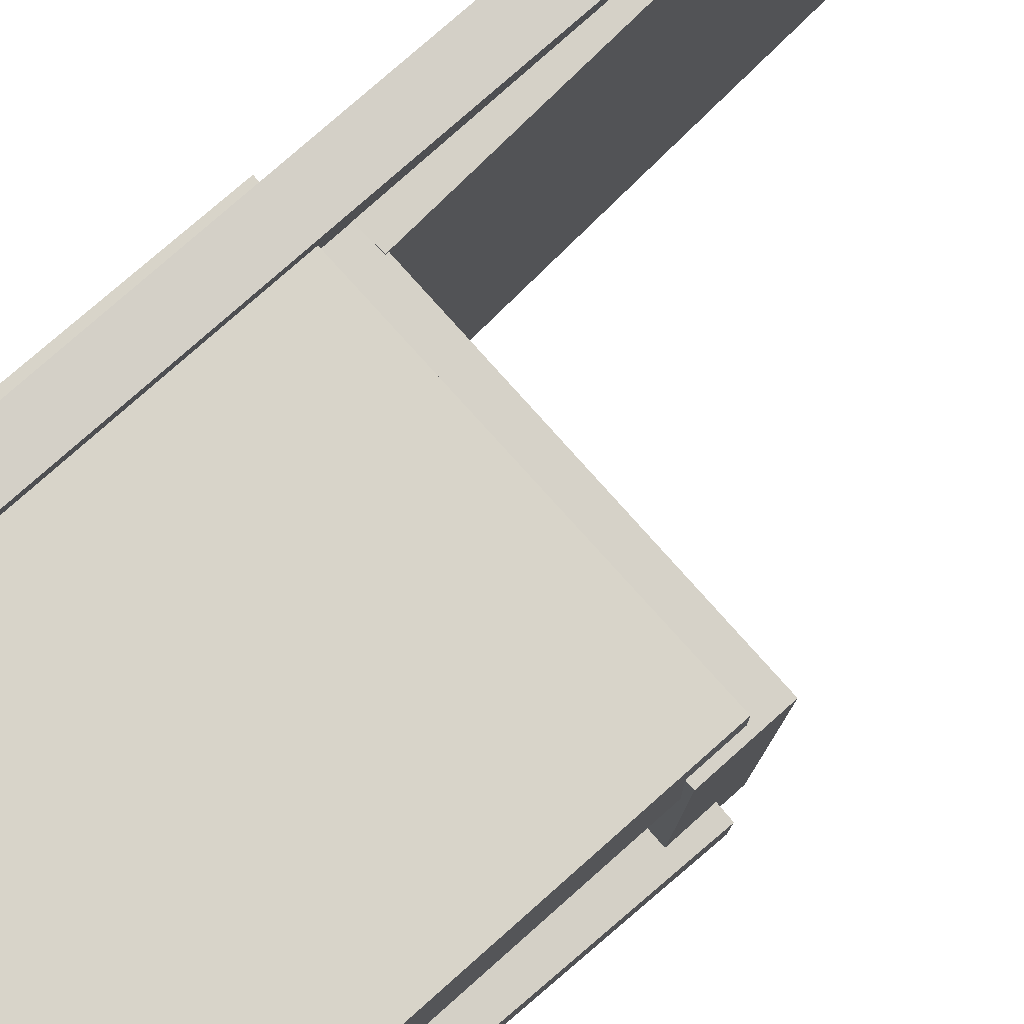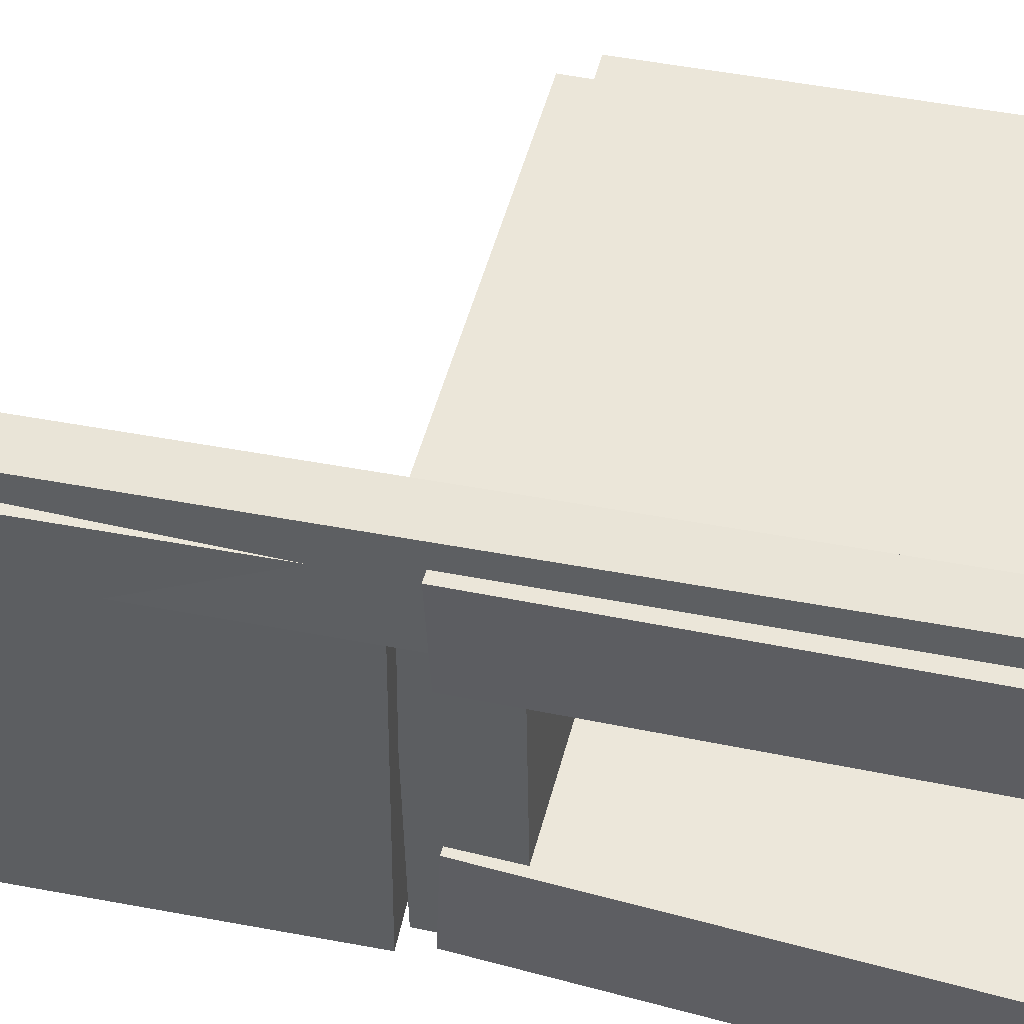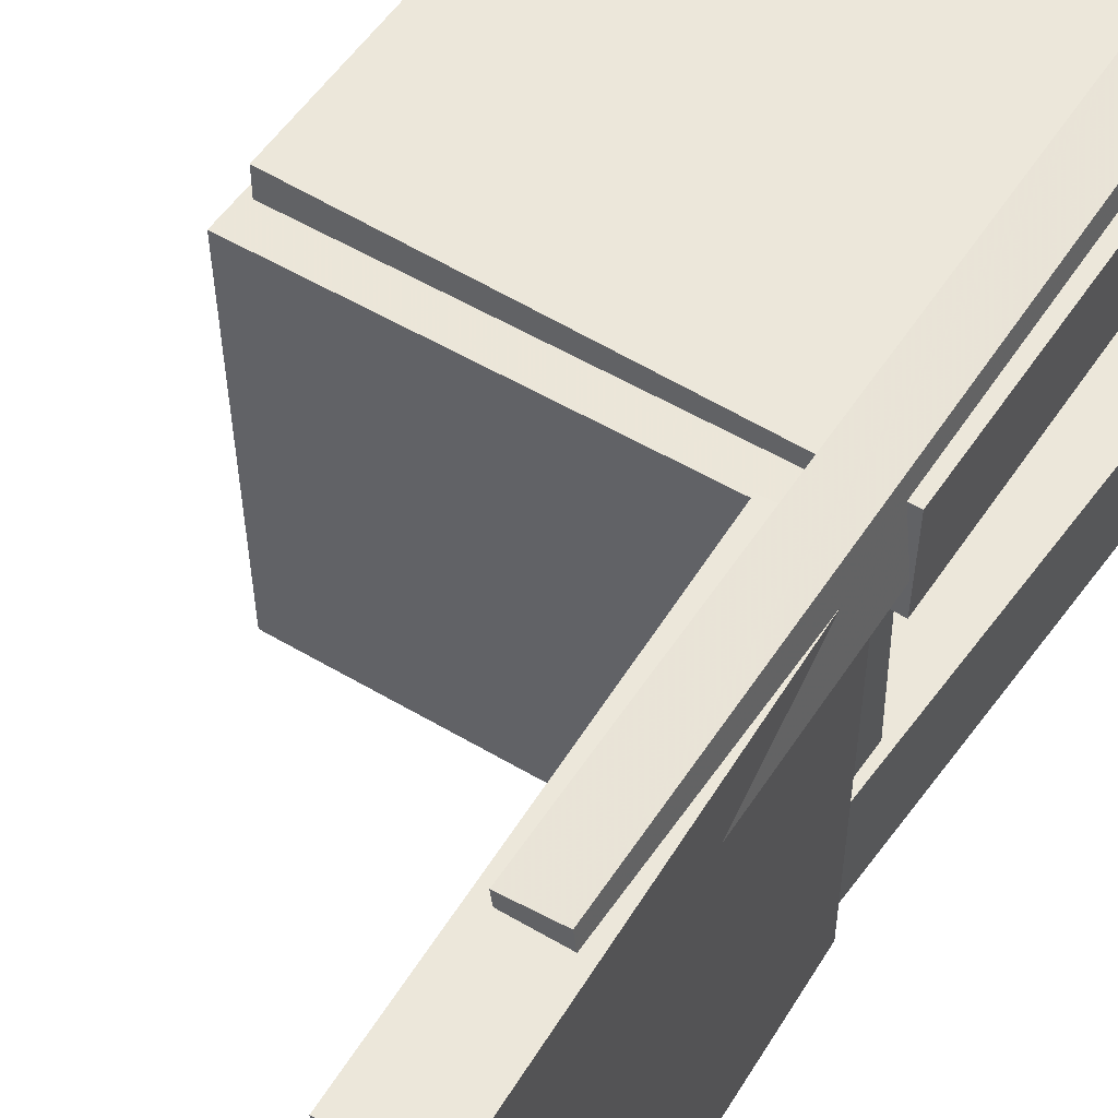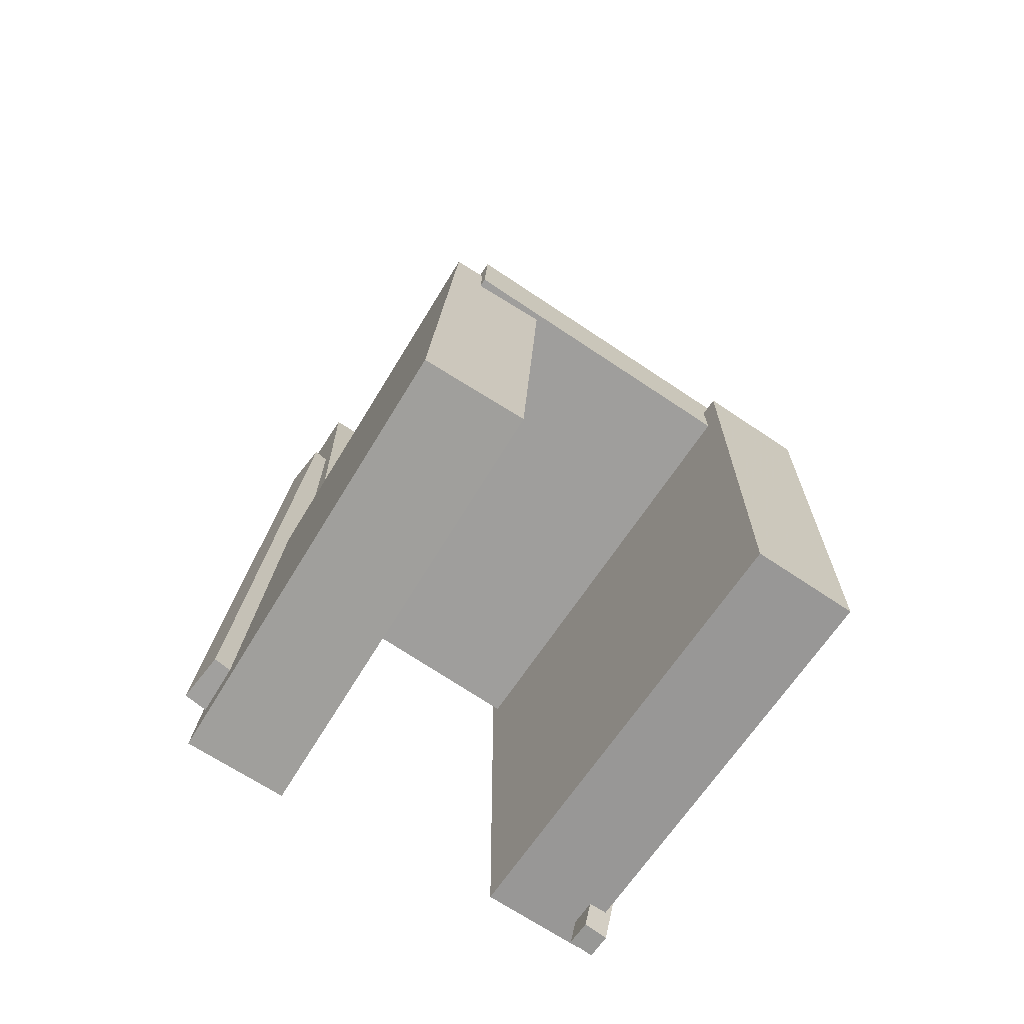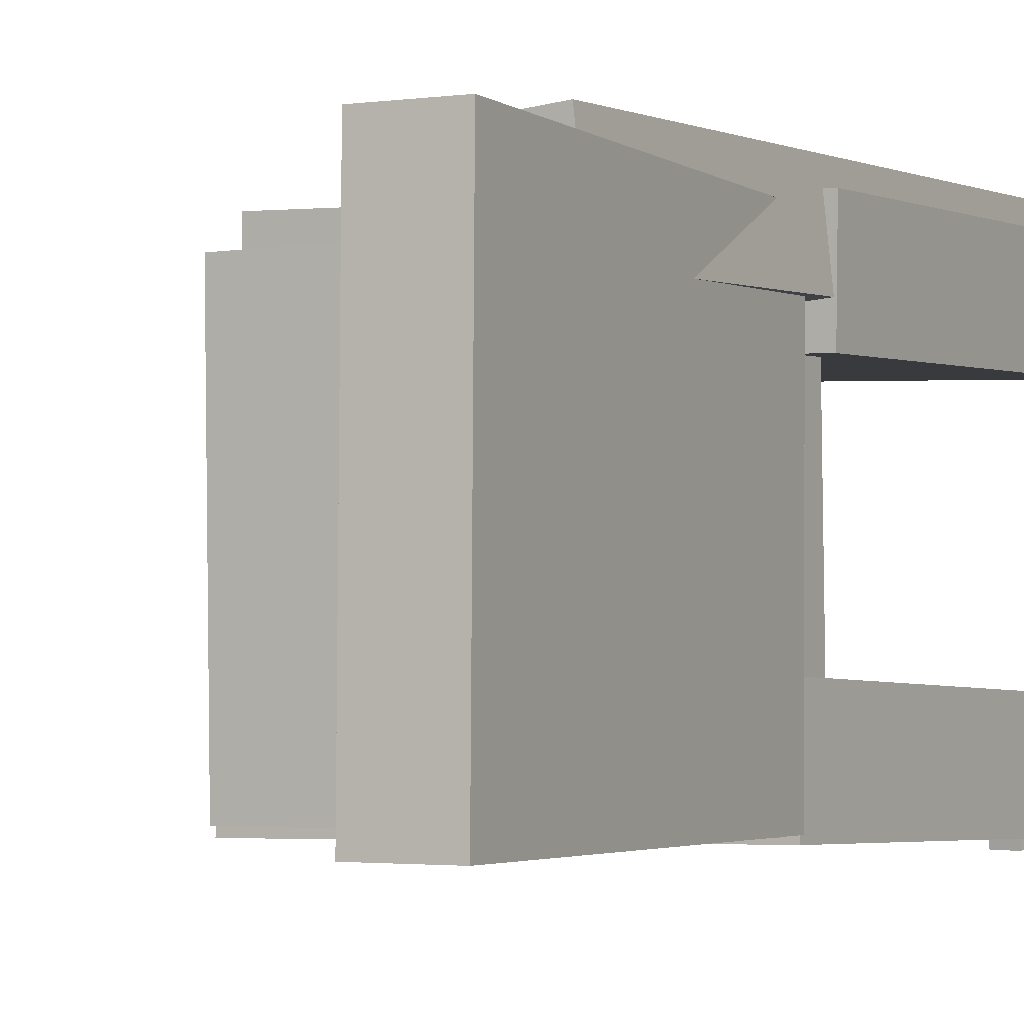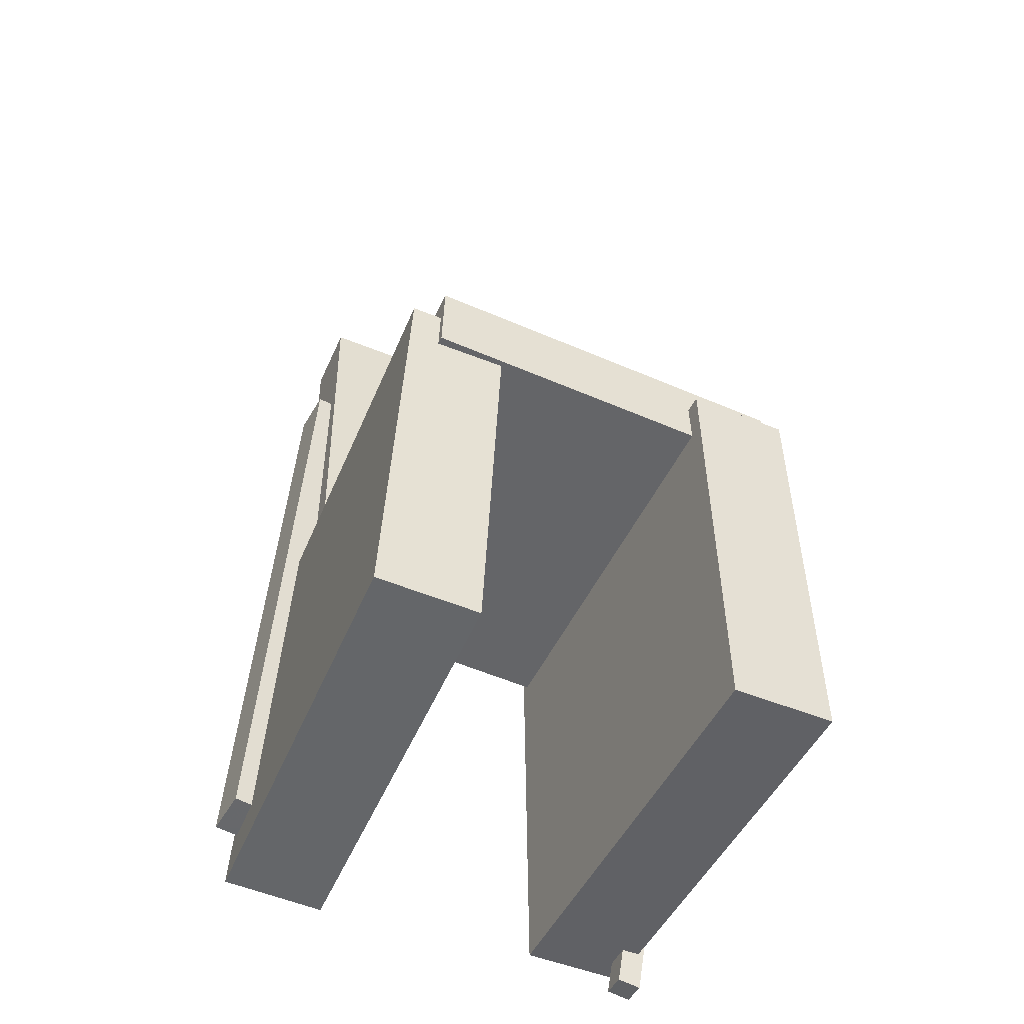
<metadata>
{"format":"obj","ext":"obj","renderer":"f3d","projection":"perspective","resolution":1024,"background":"white","views":[{"elev":78.4,"azim":47.0,"up":"+Z"},{"elev":49.2,"azim":-77.1,"up":"+Z"},{"elev":52.0,"azim":-148.2,"up":"+Z"},{"elev":-71.6,"azim":56.8,"up":"+Y"},{"elev":-2.4,"azim":-152.0,"up":"+Z"},{"elev":-52.4,"azim":65.8,"up":"+Y"}]}
</metadata>
<code>
v -0.2036 -0.3861 0.09917
v -0.2061 -0.3831 0.1853
v -0.1945 -0.01289 0.08657
v -0.1971 -0.009921 0.1727
v 0.1687 -0.3947 0.1104
v 0.1662 -0.3918 0.1965
v 0.1777 -0.02153 0.0978
v 0.1752 -0.01856 0.1839
f 1.0 7.0 5.0
f 1.0 3.0 7.0
f 1.0 4.0 3.0
f 1.0 2.0 4.0
f 3.0 8.0 7.0
f 3.0 4.0 8.0
f 5.0 7.0 8.0
f 5.0 8.0 6.0
f 1.0 5.0 6.0
f 1.0 6.0 2.0
f 2.0 6.0 8.0
f 2.0 8.0 4.0
v -0.1778 -0.4088 -0.1832
v -0.1774 -0.4065 -0.1631
v -0.1718 -0.355 -0.1894
v -0.1714 -0.3527 -0.1693
v -0.1566 -0.4112 -0.1834
v -0.1562 -0.4089 -0.1633
v -0.1506 -0.3574 -0.1896
v -0.1502 -0.3551 -0.1695
f 9.0 15.0 13.0
f 9.0 11.0 15.0
f 9.0 12.0 11.0
f 9.0 10.0 12.0
f 11.0 16.0 15.0
f 11.0 12.0 16.0
f 13.0 15.0 16.0
f 13.0 16.0 14.0
f 9.0 13.0 14.0
f 9.0 14.0 10.0
f 10.0 14.0 16.0
f 10.0 16.0 12.0
v -0.1874 0.01114 0.1606
v -0.1233 0.0129 0.1607
v -0.1978 0.3863 0.1649
v -0.1337 0.3881 0.165
v -0.1871 0.01482 -0.1629
v -0.123 0.01659 -0.1628
v -0.1975 0.39 -0.1586
v -0.1334 0.3917 -0.1585
f 17.0 23.0 21.0
f 17.0 19.0 23.0
f 17.0 20.0 19.0
f 17.0 18.0 20.0
f 19.0 24.0 23.0
f 19.0 20.0 24.0
f 21.0 23.0 24.0
f 21.0 24.0 22.0
f 17.0 21.0 22.0
f 17.0 22.0 18.0
f 18.0 22.0 24.0
f 18.0 24.0 20.0
v -0.1936 -0.3752 -0.1816
v -0.1923 -0.3782 -0.0941
v -0.1759 -0.006129 -0.1693
v -0.1746 -0.009106 -0.08181
v 0.1777 -0.3928 -0.1877
v 0.1789 -0.3958 -0.1001
v 0.1954 -0.02376 -0.1754
v 0.1967 -0.02674 -0.08785
f 25.0 31.0 29.0
f 25.0 27.0 31.0
f 25.0 28.0 27.0
f 25.0 26.0 28.0
f 27.0 32.0 31.0
f 27.0 28.0 32.0
f 29.0 31.0 32.0
f 29.0 32.0 30.0
f 25.0 29.0 30.0
f 25.0 30.0 26.0
f 26.0 30.0 32.0
f 26.0 32.0 28.0
v -0.1573 -0.3433 0.1248
v -0.1985 -0.3425 0.1286
v -0.1486 0.2629 0.1015
v -0.1898 0.2636 0.1053
v -0.1503 -0.3405 0.2003
v -0.1914 -0.3397 0.2041
v -0.1416 0.2657 0.177
v -0.1827 0.2664 0.1808
f 33.0 39.0 37.0
f 33.0 35.0 39.0
f 33.0 36.0 35.0
f 33.0 34.0 36.0
f 35.0 40.0 39.0
f 35.0 36.0 40.0
f 37.0 39.0 40.0
f 37.0 40.0 38.0
f 33.0 37.0 38.0
f 33.0 38.0 34.0
f 34.0 38.0 40.0
f 34.0 40.0 36.0
v -0.1681 0.01093 -0.1653
v -0.1696 -0.05826 -0.1642
v -0.1665 0.01628 0.1594
v -0.168 -0.05291 0.1606
v 0.1817 0.003115 -0.1669
v 0.1802 -0.06607 -0.1658
v 0.1833 0.00847 0.1578
v 0.1818 -0.06072 0.159
f 41.0 47.0 45.0
f 41.0 43.0 47.0
f 41.0 44.0 43.0
f 41.0 42.0 44.0
f 43.0 48.0 47.0
f 43.0 44.0 48.0
f 45.0 47.0 48.0
f 45.0 48.0 46.0
f 41.0 45.0 46.0
f 41.0 46.0 42.0
f 42.0 46.0 48.0
f 42.0 48.0 44.0

</code>
